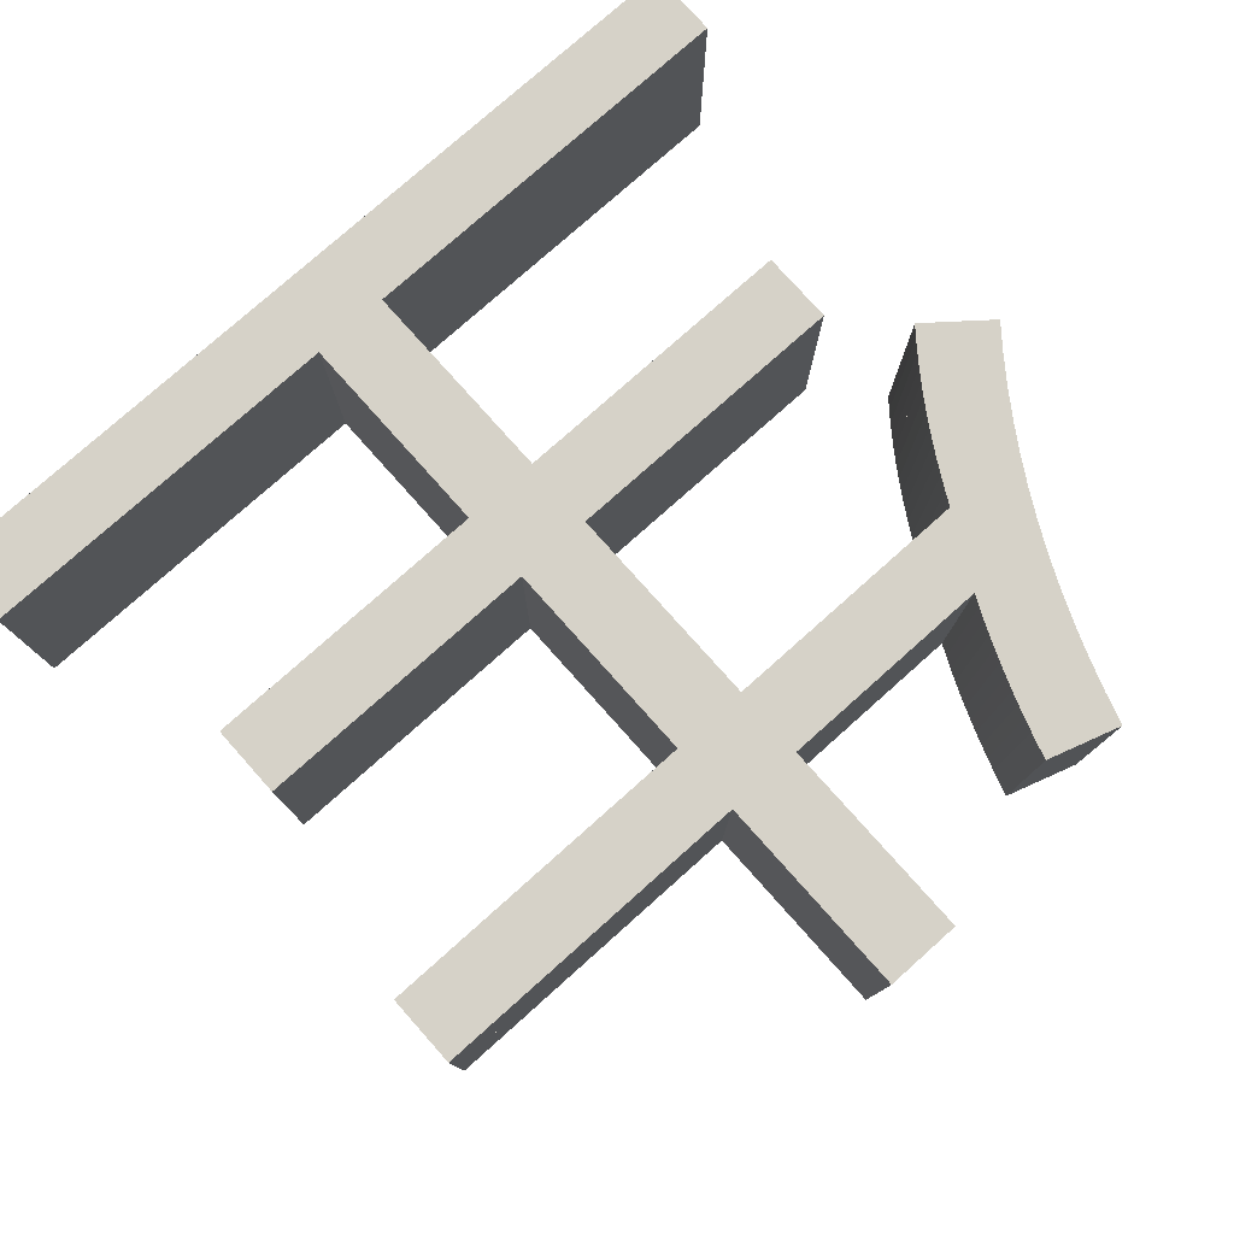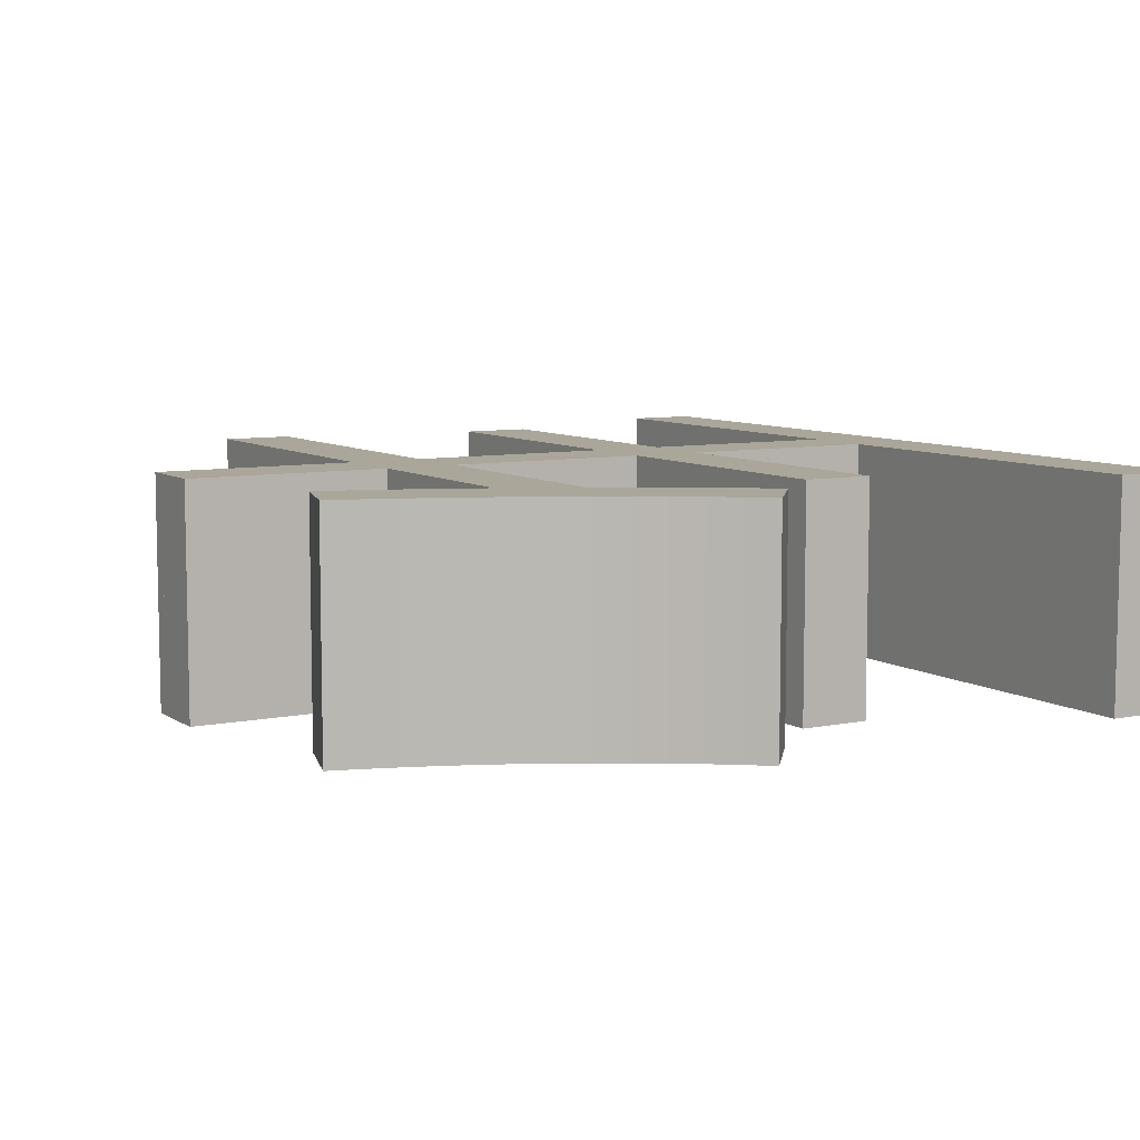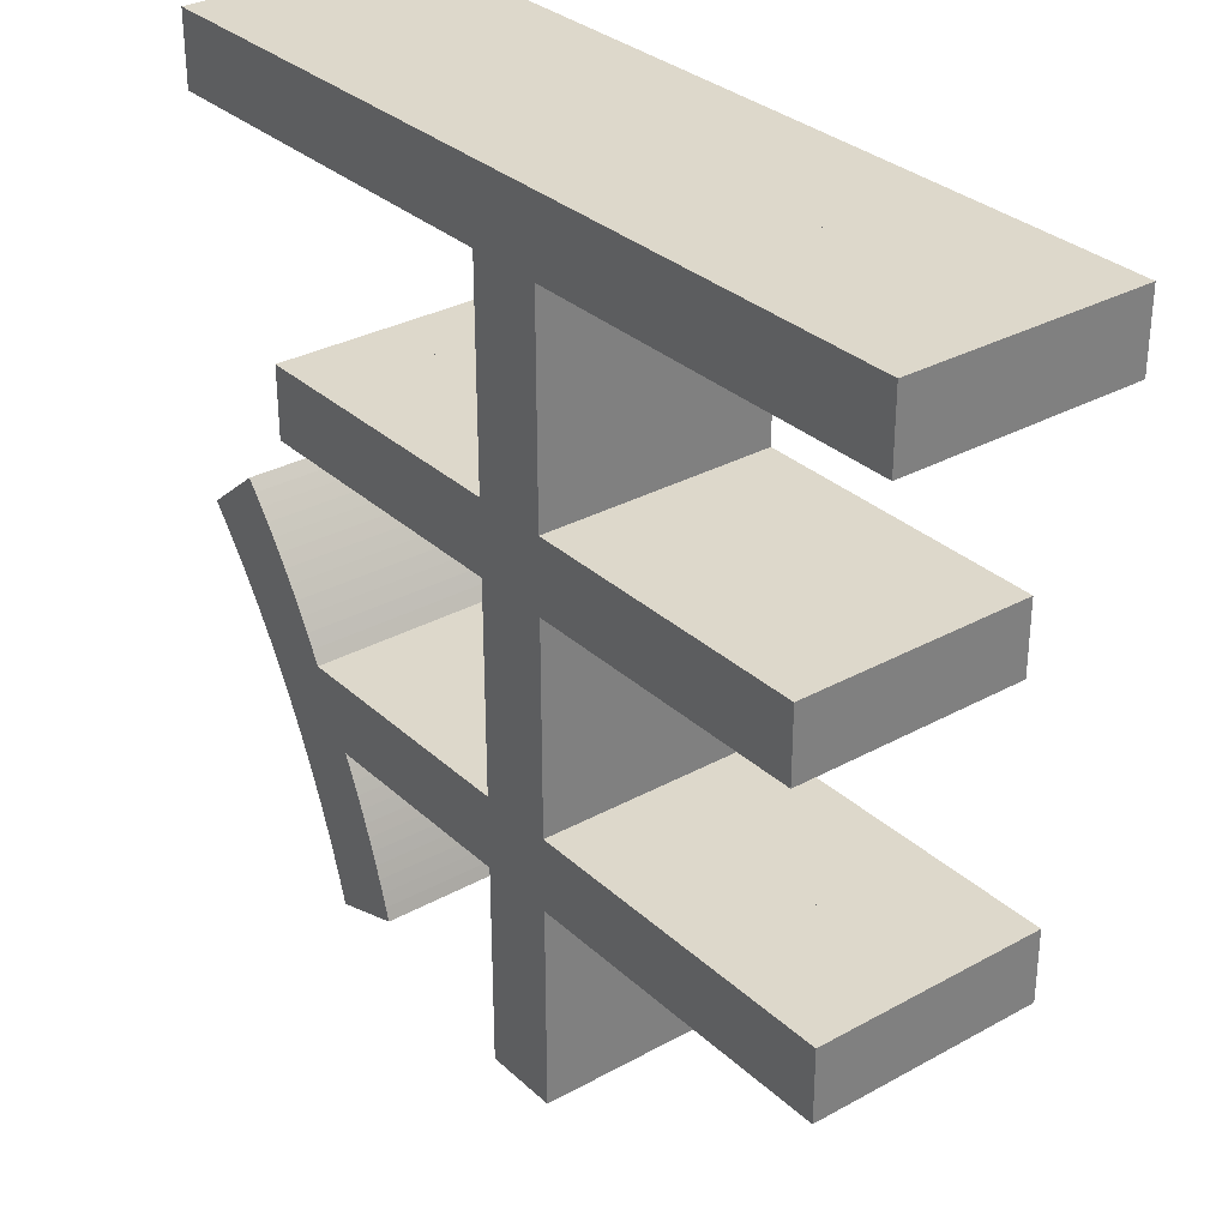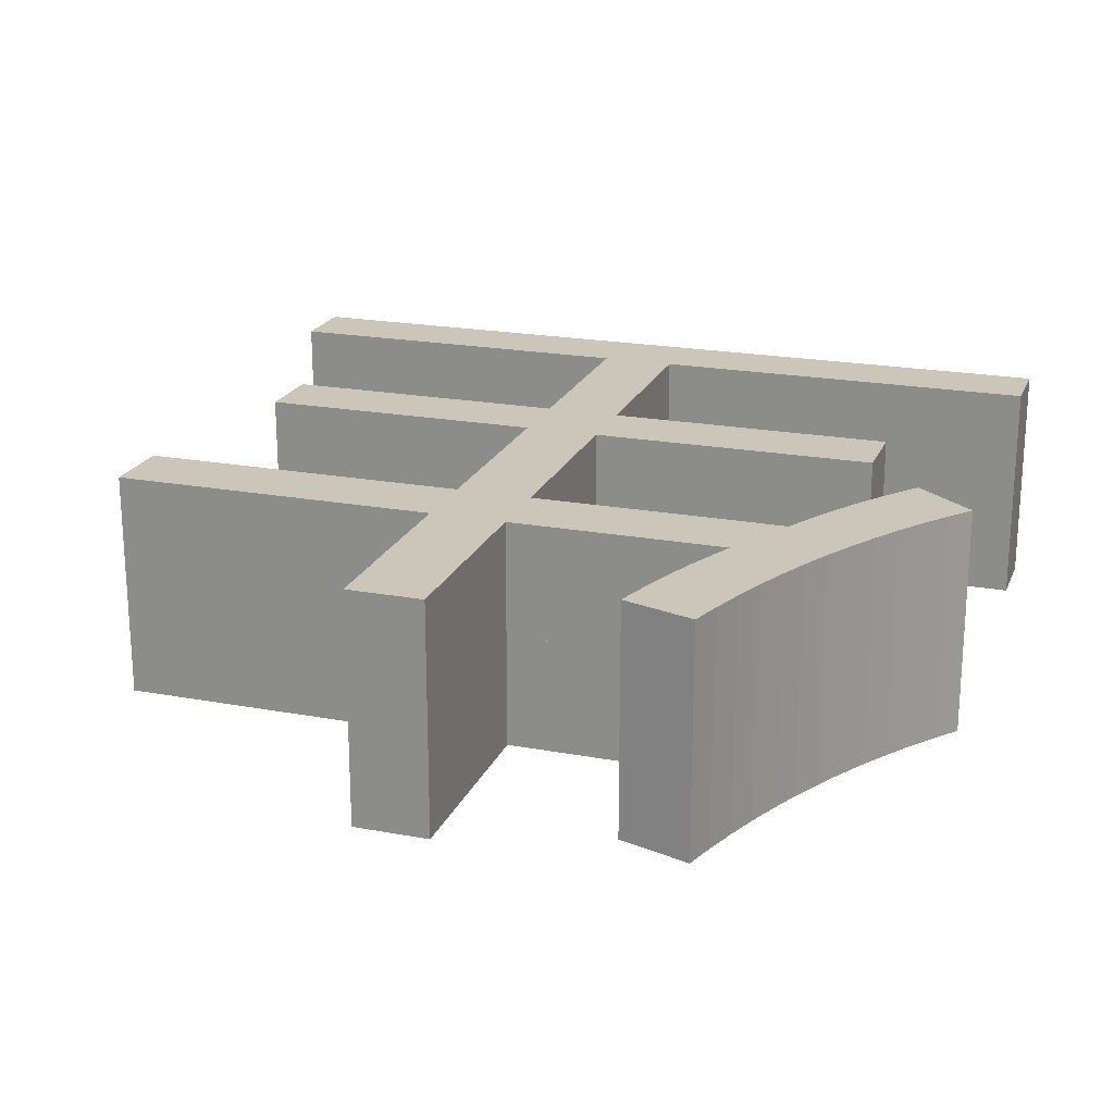
<metadata>
{"format":"obj","ext":"obj","renderer":"f3d","projection":"perspective","resolution":1024,"background":"white","views":[{"elev":78.1,"azim":138.3,"up":"+Y"},{"elev":7.8,"azim":-120.2,"up":"+Y"},{"elev":31.3,"azim":51.9,"up":"+Z"},{"elev":20.9,"azim":-161.5,"up":"+Y"}]}
</metadata>
<code>
o Curve_Mesh
v 1.554 0 0.2645
v 2.183 0 0.4629
v 2.149 0 0.5782
v 2.114 0 0.6926
v 2.077 0 0.806
v 2.04 0 0.9185
v 2 0 1.03
v 1.96 0 1.141
v 1.918 0 1.251
v 1.874 0 1.359
v 1.829 0 1.467
v 1.783 0 1.574
v 1.736 0 1.68
v 1.687 0 1.786
v 1.712 0 1.786
v 1.783 0 1.786
v 1.893 0 1.786
v 2.036 0 1.786
v 2.205 0 1.786
v 2.394 0 1.786
v 2.596 0 1.786
v 2.804 0 1.786
v 3.012 0 1.786
v 3.214 0 1.786
v 3.403 0 1.786
v 3.572 0 1.786
v 3.572 0 -1.8e-05
v 4.233 0 -1.8e-05
v 4.233 0 1.786
v 7.111 0 1.786
v 7.111 0 2.414
v 4.233 0 2.414
v 4.233 0 4.233
v 6.78 0 4.233
v 6.78 0 4.861
v 4.233 0 4.861
v 4.233 0 6.679
v 7.508 0 6.679
v 7.508 0 7.308
v 0.06615 0 7.308
v 0.06615 0 6.679
v 3.572 0 6.679
v 3.572 0 4.861
v 1.025 0 4.861
v 1.025 0 4.233
v 3.572 0 4.233
v 3.572 0 2.414
v 1.356 0 2.414
v 1.295 0 2.534
v 1.232 0 2.652
v 1.168 0 2.767
v 1.102 0 2.88
v 1.036 0 2.991
v 0.9674 0 3.1
v 0.8978 0 3.206
v 0.8268 0 3.31
v 0.7545 0 3.412
v 0.6808 0 3.511
v 0.6057 0 3.609
v 0.5292 0 3.703
v 0.5221 0 3.698
v 0.5022 0 3.682
v 0.4713 0 3.656
v 0.4312 0 3.624
v 0.3837 0 3.585
v 0.3307 0 3.542
v 0.2741 0 3.496
v 0.2156 0 3.449
v 0.1571 0 3.401
v 0.1004 0 3.355
v 0.04747 0 3.312
v 0 0 3.274
v 0.1725 0 3.056
v 0.3372 0 2.832
v 0.494 0 2.602
v 0.6431 0 2.366
v 0.7844 0 2.124
v 0.9178 0 1.877
v 1.043 0 1.623
v 1.161 0 1.363
v 1.271 0 1.097
v 1.373 0 0.8257
v 1.468 0 0.5481
v 1.554 0.01 0.2645
v 2.183 0.01 0.4629
v 2.149 0.01 0.5782
v 2.114 0.01 0.6926
v 2.077 0.01 0.806
v 2.04 0.01 0.9185
v 2 0.01 1.03
v 1.96 0.01 1.141
v 1.918 0.01 1.251
v 1.874 0.01 1.359
v 1.829 0.01 1.467
v 1.783 0.01 1.574
v 1.736 0.01 1.68
v 1.687 0.01 1.786
v 1.712 0.01 1.786
v 1.783 0.01 1.786
v 1.893 0.01 1.786
v 2.036 0.01 1.786
v 2.205 0.01 1.786
v 2.394 0.01 1.786
v 2.596 0.01 1.786
v 2.804 0.01 1.786
v 3.012 0.01 1.786
v 3.214 0.01 1.786
v 3.403 0.01 1.786
v 3.572 0.01 1.786
v 3.572 0.01 -1.8e-05
v 4.233 0.01 -1.8e-05
v 4.233 0.01 1.786
v 7.111 0.01 1.786
v 7.111 0.01 2.414
v 4.233 0.01 2.414
v 4.233 0.01 4.233
v 6.78 0.01 4.233
v 6.78 0.01 4.861
v 4.233 0.01 4.861
v 4.233 0.01 6.679
v 7.508 0.01 6.679
v 7.508 0.01 7.308
v 0.06615 0.01 7.308
v 0.06615 0.01 6.679
v 3.572 0.01 6.679
v 3.572 0.01 4.861
v 1.025 0.01 4.861
v 1.025 0.01 4.233
v 3.572 0.01 4.233
v 3.572 0.01 2.414
v 1.356 0.01 2.414
v 1.295 0.01 2.534
v 1.232 0.01 2.652
v 1.168 0.01 2.767
v 1.102 0.01 2.88
v 1.036 0.01 2.991
v 0.9674 0.01 3.1
v 0.8978 0.01 3.206
v 0.8268 0.01 3.31
v 0.7545 0.01 3.412
v 0.6808 0.01 3.511
v 0.6057 0.01 3.609
v 0.5292 0.01 3.703
v 0.5221 0.01 3.698
v 0.5022 0.01 3.682
v 0.4713 0.01 3.656
v 0.4312 0.01 3.624
v 0.3837 0.01 3.585
v 0.3307 0.01 3.542
v 0.2741 0.01 3.496
v 0.2156 0.01 3.449
v 0.1571 0.01 3.401
v 0.1004 0.01 3.355
v 0.04747 0.01 3.312
v 0 0.01 3.274
v 0.1725 0.01 3.056
v 0.3372 0.01 2.832
v 0.494 0.01 2.602
v 0.6431 0.01 2.366
v 0.7844 0.01 2.124
v 0.9178 0.01 1.877
v 1.043 0.01 1.623
v 1.161 0.01 1.363
v 1.271 0.01 1.097
v 1.373 0.01 0.8257
v 1.468 0.01 0.5481
v 1.554 -1 0.2645
v 2.183 -1 0.4629
v 2.149 -1 0.5782
v 2.114 -1 0.6926
v 2.077 -1 0.806
v 2.04 -1 0.9185
v 2 -1 1.03
v 1.96 -1 1.141
v 1.918 -1 1.251
v 1.874 -1 1.359
v 1.829 -1 1.467
v 1.783 -1 1.574
v 1.736 -1 1.68
v 1.687 -1 1.786
v 1.712 -1 1.786
v 1.783 -1 1.786
v 1.893 -1 1.786
v 2.036 -1 1.786
v 2.205 -1 1.786
v 2.394 -1 1.786
v 2.596 -1 1.786
v 2.804 -1 1.786
v 3.012 -1 1.786
v 3.214 -1 1.786
v 3.403 -1 1.786
v 3.572 -1 1.786
v 3.572 -1 -1.8e-05
v 4.233 -1 -1.8e-05
v 4.233 -1 1.786
v 7.111 -1 1.786
v 7.111 -1 2.414
v 4.233 -1 2.414
v 4.233 -1 4.233
v 6.78 -1 4.233
v 6.78 -1 4.861
v 4.233 -1 4.861
v 4.233 -1 6.679
v 7.508 -1 6.679
v 7.508 -1 7.308
v 0.06615 -1 7.308
v 0.06615 -1 6.679
v 3.572 -1 6.679
v 3.572 -1 4.861
v 1.025 -1 4.861
v 1.025 -1 4.233
v 3.572 -1 4.233
v 3.572 -1 2.414
v 1.356 -1 2.414
v 1.295 -1 2.534
v 1.232 -1 2.652
v 1.168 -1 2.767
v 1.102 -1 2.88
v 1.036 -1 2.991
v 0.9674 -1 3.1
v 0.8978 -1 3.206
v 0.8268 -1 3.31
v 0.7545 -1 3.412
v 0.6808 -1 3.511
v 0.6057 -1 3.609
v 0.5292 -1 3.703
v 0.5221 -1 3.698
v 0.5022 -1 3.682
v 0.4713 -1 3.656
v 0.4312 -1 3.624
v 0.3837 -1 3.585
v 0.3307 -1 3.542
v 0.2741 -1 3.496
v 0.2156 -1 3.449
v 0.1571 -1 3.401
v 0.1004 -1 3.355
v 0.04747 -1 3.312
v 0 -1 3.274
v 0.1725 -1 3.056
v 0.3372 -1 2.832
v 0.494 -1 2.602
v 0.6431 -1 2.366
v 0.7844 -1 2.124
v 0.9178 -1 1.877
v 1.043 -1 1.623
v 1.161 -1 1.363
v 1.271 -1 1.097
v 1.373 -1 0.8257
v 1.468 -1 0.5481
v 1.554 1.01 0.2645
v 2.183 1.01 0.4629
v 2.149 1.01 0.5782
v 2.114 1.01 0.6926
v 2.077 1.01 0.806
v 2.04 1.01 0.9185
v 2 1.01 1.03
v 1.96 1.01 1.141
v 1.918 1.01 1.251
v 1.874 1.01 1.359
v 1.829 1.01 1.467
v 1.783 1.01 1.574
v 1.736 1.01 1.68
v 1.687 1.01 1.786
v 1.712 1.01 1.786
v 1.783 1.01 1.786
v 1.893 1.01 1.786
v 2.036 1.01 1.786
v 2.205 1.01 1.786
v 2.394 1.01 1.786
v 2.596 1.01 1.786
v 2.804 1.01 1.786
v 3.012 1.01 1.786
v 3.214 1.01 1.786
v 3.403 1.01 1.786
v 3.572 1.01 1.786
v 3.572 1.01 -1.8e-05
v 4.233 1.01 -1.8e-05
v 4.233 1.01 1.786
v 7.111 1.01 1.786
v 7.111 1.01 2.414
v 4.233 1.01 2.414
v 4.233 1.01 4.233
v 6.78 1.01 4.233
v 6.78 1.01 4.861
v 4.233 1.01 4.861
v 4.233 1.01 6.679
v 7.508 1.01 6.679
v 7.508 1.01 7.308
v 0.06615 1.01 7.308
v 0.06615 1.01 6.679
v 3.572 1.01 6.679
v 3.572 1.01 4.861
v 1.025 1.01 4.861
v 1.025 1.01 4.233
v 3.572 1.01 4.233
v 3.572 1.01 2.414
v 1.356 1.01 2.414
v 1.295 1.01 2.534
v 1.232 1.01 2.652
v 1.168 1.01 2.767
v 1.102 1.01 2.88
v 1.036 1.01 2.991
v 0.9674 1.01 3.1
v 0.8978 1.01 3.206
v 0.8268 1.01 3.31
v 0.7545 1.01 3.412
v 0.6808 1.01 3.511
v 0.6057 1.01 3.609
v 0.5292 1.01 3.703
v 0.5221 1.01 3.698
v 0.5022 1.01 3.682
v 0.4713 1.01 3.656
v 0.4312 1.01 3.624
v 0.3837 1.01 3.585
v 0.3307 1.01 3.542
v 0.2741 1.01 3.496
v 0.2156 1.01 3.449
v 0.1571 1.01 3.401
v 0.1004 1.01 3.355
v 0.04747 1.01 3.312
v 0 1.01 3.274
v 0.1725 1.01 3.056
v 0.3372 1.01 2.832
v 0.494 1.01 2.602
v 0.6431 1.01 2.366
v 0.7844 1.01 2.124
v 0.9178 1.01 1.877
v 1.043 1.01 1.623
v 1.161 1.01 1.363
v 1.271 1.01 1.097
v 1.373 1.01 0.8257
v 1.468 1.01 0.5481
f 29 28 27
f 29 27 26
f 2 1 83
f 3 2 83
f 3 83 82
f 4 3 82
f 5 4 82
f 6 5 82
f 6 82 81
f 7 6 81
f 8 7 81
f 8 81 80
f 9 8 80
f 10 9 80
f 11 10 80
f 11 80 79
f 12 11 79
f 13 12 79
f 13 79 78
f 14 13 78
f 31 30 29
f 31 29 26
f 31 26 25
f 31 25 24
f 31 24 23
f 31 23 22
f 31 22 21
f 31 21 20
f 31 20 19
f 31 19 18
f 31 18 17
f 31 17 16
f 31 16 15
f 31 15 14
f 31 14 78
f 31 78 77
f 31 77 76
f 31 76 32
f 32 76 47
f 47 76 48
f 48 76 75
f 33 32 47
f 33 47 46
f 49 48 75
f 50 49 75
f 50 75 74
f 51 50 74
f 52 51 74
f 52 74 73
f 53 52 73
f 54 53 73
f 54 73 72
f 55 54 72
f 56 55 72
f 56 72 71
f 57 56 71
f 57 71 70
f 57 70 69
f 57 69 68
f 58 57 68
f 58 68 67
f 58 67 66
f 59 58 66
f 59 66 65
f 59 65 64
f 60 59 64
f 60 64 63
f 60 63 61
f 61 63 62
f 35 34 33
f 35 33 46
f 35 46 45
f 35 45 44
f 36 35 44
f 37 36 43
f 43 36 44
f 37 43 42
f 39 38 37
f 39 37 42
f 39 42 41
f 39 41 40
f 112 110 111
f 112 109 110
f 85 166 84
f 86 166 85
f 86 165 166
f 87 165 86
f 88 165 87
f 89 165 88
f 89 164 165
f 90 164 89
f 91 164 90
f 91 163 164
f 92 163 91
f 93 163 92
f 94 163 93
f 94 162 163
f 95 162 94
f 96 162 95
f 96 161 162
f 97 161 96
f 114 112 113
f 114 109 112
f 114 108 109
f 114 107 108
f 114 106 107
f 114 105 106
f 114 104 105
f 114 103 104
f 114 102 103
f 114 101 102
f 114 100 101
f 114 99 100
f 114 98 99
f 114 97 98
f 114 161 97
f 114 160 161
f 114 159 160
f 114 115 159
f 115 130 159
f 130 131 159
f 131 158 159
f 116 130 115
f 116 129 130
f 132 158 131
f 133 158 132
f 133 157 158
f 134 157 133
f 135 157 134
f 135 156 157
f 136 156 135
f 137 156 136
f 137 155 156
f 138 155 137
f 139 155 138
f 139 154 155
f 140 154 139
f 140 153 154
f 140 152 153
f 140 151 152
f 141 151 140
f 141 150 151
f 141 149 150
f 142 149 141
f 142 148 149
f 142 147 148
f 143 147 142
f 143 146 147
f 143 144 146
f 144 145 146
f 118 116 117
f 118 129 116
f 118 128 129
f 118 127 128
f 119 127 118
f 120 126 119
f 126 127 119
f 120 125 126
f 122 120 121
f 122 125 120
f 122 124 125
f 122 123 124
f 81 82 165 164
f 49 50 133 132
f 68 69 152 151
f 15 16 99 98
f 48 49 132 131
f 82 83 166 165
f 3 4 87 86
f 42 43 126 125
f 58 59 142 141
f 71 72 155 154
f 19 20 103 102
f 37 38 121 120
f 43 44 127 126
f 56 57 140 139
f 54 55 138 137
f 79 80 163 162
f 75 76 159 158
f 60 61 144 143
f 8 9 92 91
f 53 54 137 136
f 67 68 151 150
f 44 45 128 127
f 16 17 100 99
f 35 36 119 118
f 2 3 86 85
f 38 39 122 121
f 34 35 118 117
f 1 2 85 84
f 76 77 160 159
f 32 33 116 115
f 47 48 131 130
f 28 29 112 111
f 59 60 143 142
f 23 24 107 106
f 22 23 106 105
f 41 42 125 124
f 27 28 111 110
f 69 70 153 152
f 21 22 105 104
f 11 12 95 94
f 40 41 124 123
f 63 64 147 146
f 74 75 158 157
f 20 21 104 103
f 39 40 123 122
f 77 78 161 160
f 17 18 101 100
f 33 34 117 116
f 26 27 110 109
f 30 31 114 113
f 10 11 94 93
f 66 67 150 149
f 83 1 84 166
f 61 62 145 144
f 6 7 90 89
f 5 6 89 88
f 24 25 108 107
f 62 63 146 145
f 18 19 102 101
f 73 74 157 156
f 52 53 136 135
f 45 46 129 128
f 36 37 120 119
f 9 10 93 92
f 12 13 96 95
f 4 5 88 87
f 25 26 109 108
f 72 73 156 155
f 51 52 135 134
f 55 56 139 138
f 31 32 115 114
f 7 8 91 90
f 14 15 98 97
f 70 71 154 153
f 80 81 164 163
f 78 79 162 161
f 65 66 149 148
f 29 30 113 112
f 13 14 97 96
f 46 47 130 129
f 64 65 148 147
f 50 51 134 133
f 57 58 141 140
f 193 194 195
f 192 193 195
f 249 167 168
f 249 168 169
f 248 249 169
f 248 169 170
f 248 170 171
f 248 171 172
f 247 248 172
f 247 172 173
f 247 173 174
f 246 247 174
f 246 174 175
f 246 175 176
f 246 176 177
f 245 246 177
f 245 177 178
f 245 178 179
f 244 245 179
f 244 179 180
f 195 196 197
f 192 195 197
f 191 192 197
f 190 191 197
f 189 190 197
f 188 189 197
f 187 188 197
f 186 187 197
f 185 186 197
f 184 185 197
f 183 184 197
f 182 183 197
f 181 182 197
f 180 181 197
f 244 180 197
f 243 244 197
f 242 243 197
f 198 242 197
f 213 242 198
f 214 242 213
f 241 242 214
f 213 198 199
f 212 213 199
f 241 214 215
f 241 215 216
f 240 241 216
f 240 216 217
f 240 217 218
f 239 240 218
f 239 218 219
f 239 219 220
f 238 239 220
f 238 220 221
f 238 221 222
f 237 238 222
f 237 222 223
f 236 237 223
f 235 236 223
f 234 235 223
f 234 223 224
f 233 234 224
f 232 233 224
f 232 224 225
f 231 232 225
f 230 231 225
f 230 225 226
f 229 230 226
f 227 229 226
f 228 229 227
f 199 200 201
f 212 199 201
f 211 212 201
f 210 211 201
f 210 201 202
f 209 202 203
f 210 202 209
f 208 209 203
f 203 204 205
f 208 203 205
f 207 208 205
f 206 207 205
f 277 276 278
f 276 275 278
f 250 332 251
f 251 332 252
f 332 331 252
f 252 331 253
f 253 331 254
f 254 331 255
f 331 330 255
f 255 330 256
f 256 330 257
f 330 329 257
f 257 329 258
f 258 329 259
f 259 329 260
f 329 328 260
f 260 328 261
f 261 328 262
f 328 327 262
f 262 327 263
f 279 278 280
f 278 275 280
f 275 274 280
f 274 273 280
f 273 272 280
f 272 271 280
f 271 270 280
f 270 269 280
f 269 268 280
f 268 267 280
f 267 266 280
f 266 265 280
f 265 264 280
f 264 263 280
f 263 327 280
f 327 326 280
f 326 325 280
f 325 281 280
f 325 296 281
f 325 297 296
f 325 324 297
f 281 296 282
f 296 295 282
f 297 324 298
f 298 324 299
f 324 323 299
f 299 323 300
f 300 323 301
f 323 322 301
f 301 322 302
f 302 322 303
f 322 321 303
f 303 321 304
f 304 321 305
f 321 320 305
f 305 320 306
f 320 319 306
f 319 318 306
f 318 317 306
f 306 317 307
f 317 316 307
f 316 315 307
f 307 315 308
f 315 314 308
f 314 313 308
f 308 313 309
f 313 312 309
f 312 310 309
f 312 311 310
f 283 282 284
f 282 295 284
f 295 294 284
f 294 293 284
f 284 293 285
f 285 292 286
f 285 293 292
f 292 291 286
f 287 286 288
f 286 291 288
f 291 290 288
f 290 289 288
f 330 331 248 247
f 298 299 216 215
f 317 318 235 234
f 264 265 182 181
f 297 298 215 214
f 331 332 249 248
f 252 253 170 169
f 291 292 209 208
f 307 308 225 224
f 320 321 238 237
f 268 269 186 185
f 286 287 204 203
f 292 293 210 209
f 305 306 223 222
f 303 304 221 220
f 328 329 246 245
f 324 325 242 241
f 309 310 227 226
f 257 258 175 174
f 302 303 220 219
f 316 317 234 233
f 293 294 211 210
f 265 266 183 182
f 284 285 202 201
f 251 252 169 168
f 287 288 205 204
f 283 284 201 200
f 250 251 168 167
f 325 326 243 242
f 281 282 199 198
f 296 297 214 213
f 277 278 195 194
f 308 309 226 225
f 272 273 190 189
f 271 272 189 188
f 290 291 208 207
f 276 277 194 193
f 318 319 236 235
f 270 271 188 187
f 260 261 178 177
f 289 290 207 206
f 312 313 230 229
f 323 324 241 240
f 269 270 187 186
f 288 289 206 205
f 326 327 244 243
f 266 267 184 183
f 282 283 200 199
f 275 276 193 192
f 279 280 197 196
f 259 260 177 176
f 315 316 233 232
f 332 250 167 249
f 310 311 228 227
f 255 256 173 172
f 254 255 172 171
f 273 274 191 190
f 311 312 229 228
f 267 268 185 184
f 322 323 240 239
f 301 302 219 218
f 294 295 212 211
f 285 286 203 202
f 258 259 176 175
f 261 262 179 178
f 253 254 171 170
f 274 275 192 191
f 321 322 239 238
f 300 301 218 217
f 304 305 222 221
f 280 281 198 197
f 256 257 174 173
f 263 264 181 180
f 319 320 237 236
f 329 330 247 246
f 327 328 245 244
f 314 315 232 231
f 278 279 196 195
f 262 263 180 179
f 295 296 213 212
f 313 314 231 230
f 299 300 217 216
f 306 307 224 223

</code>
